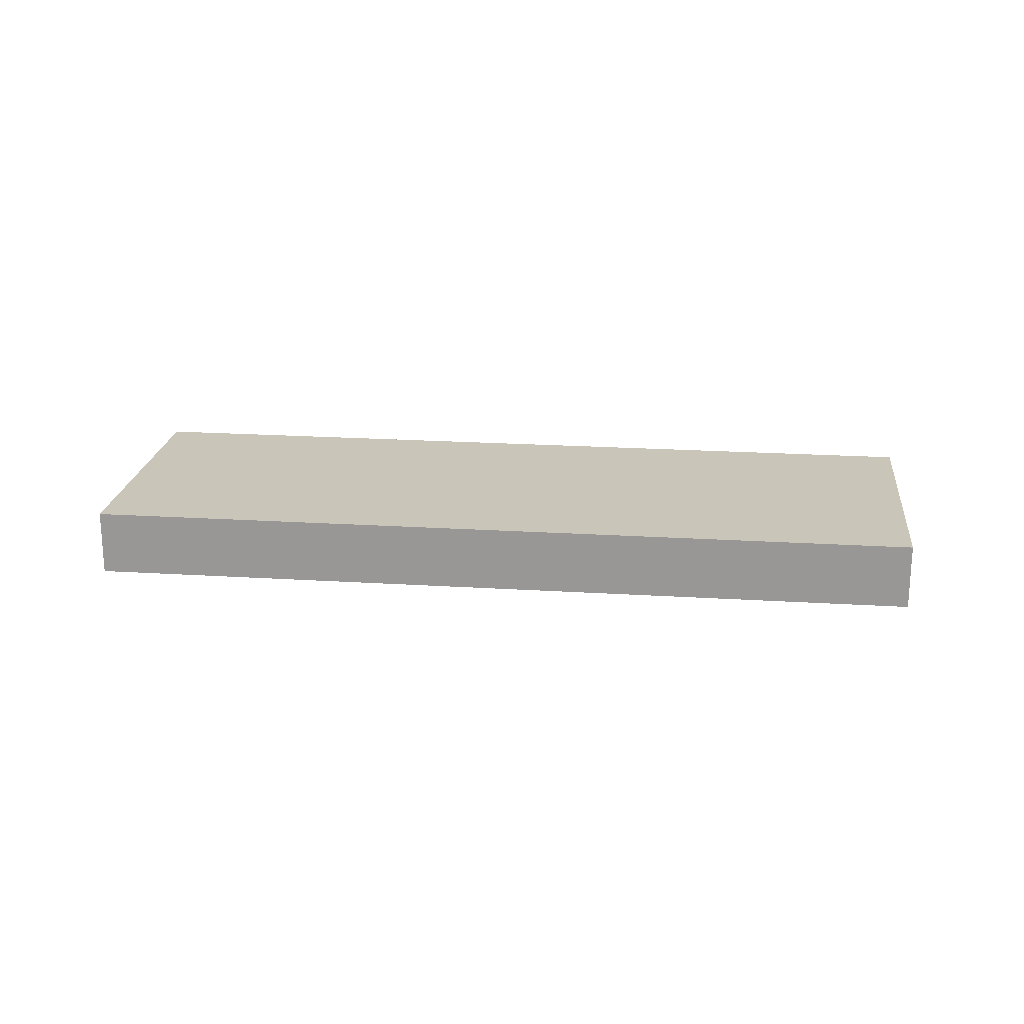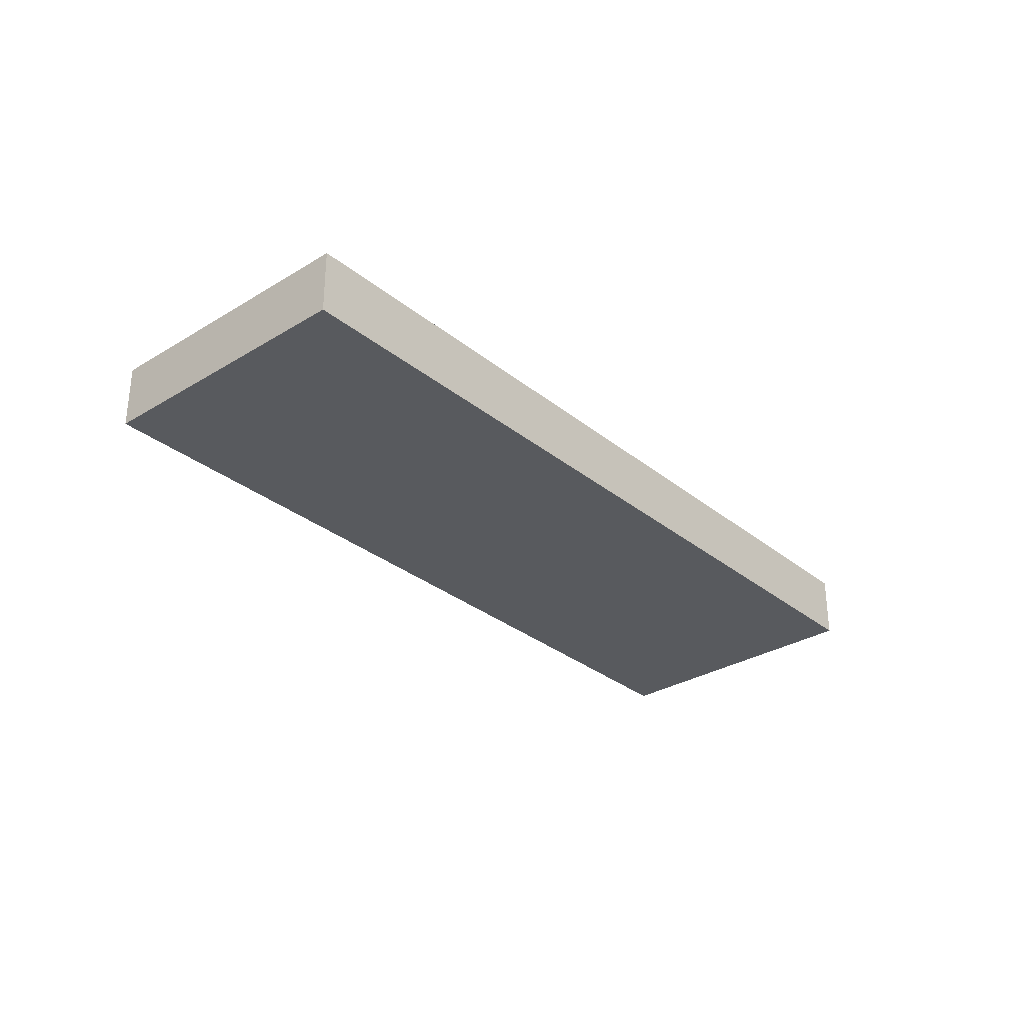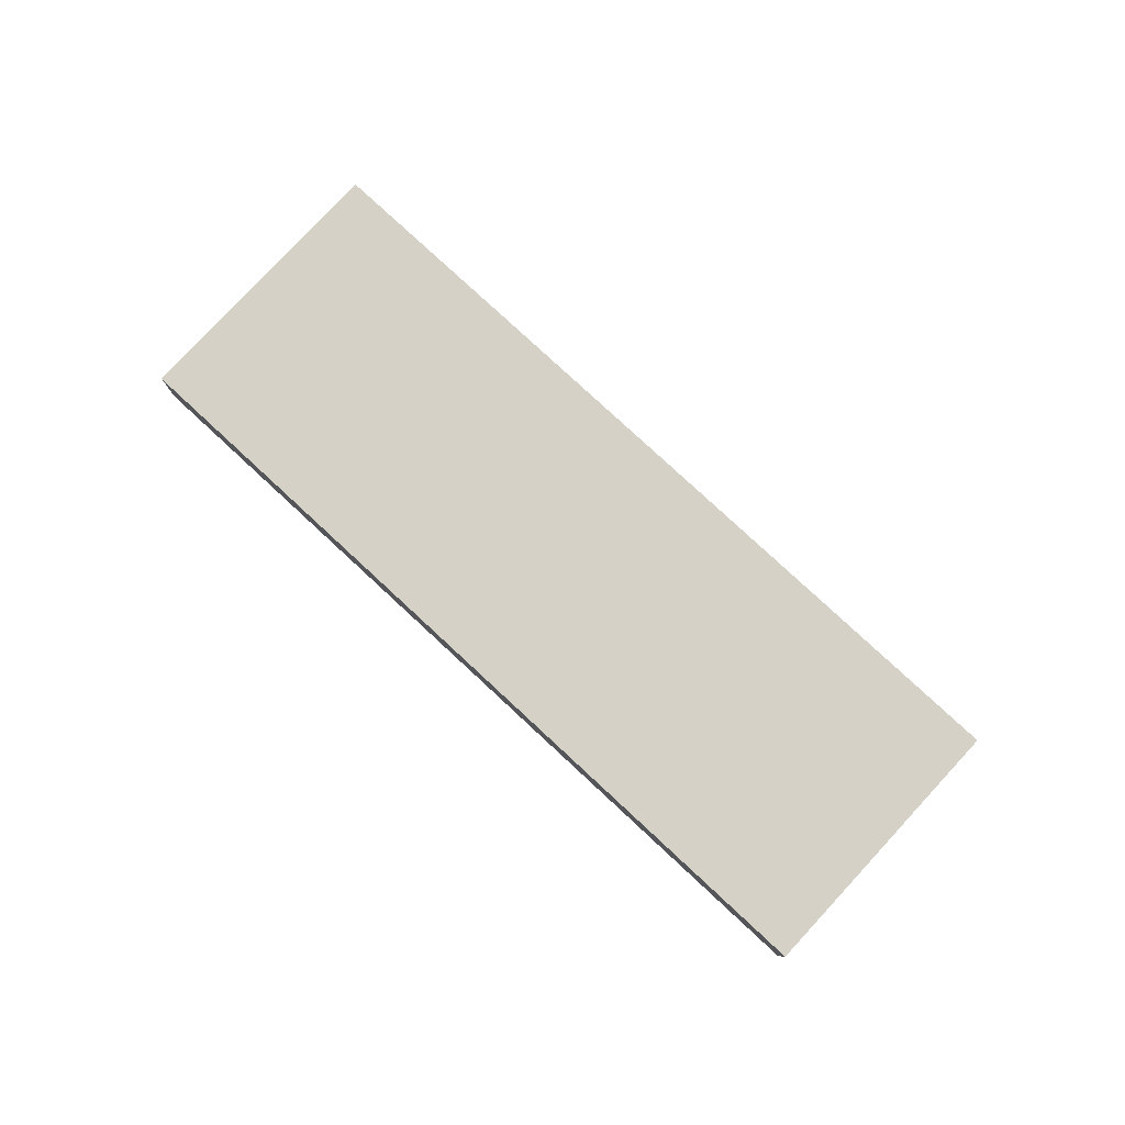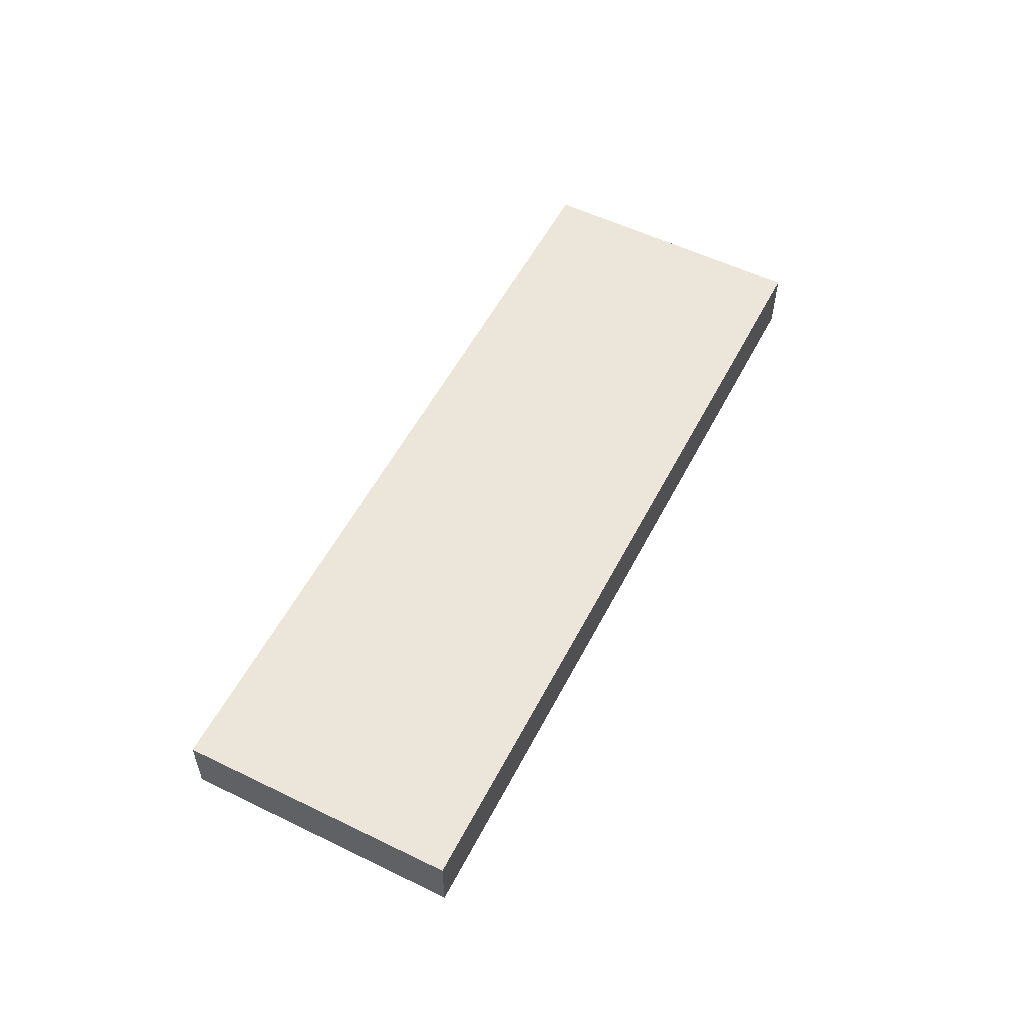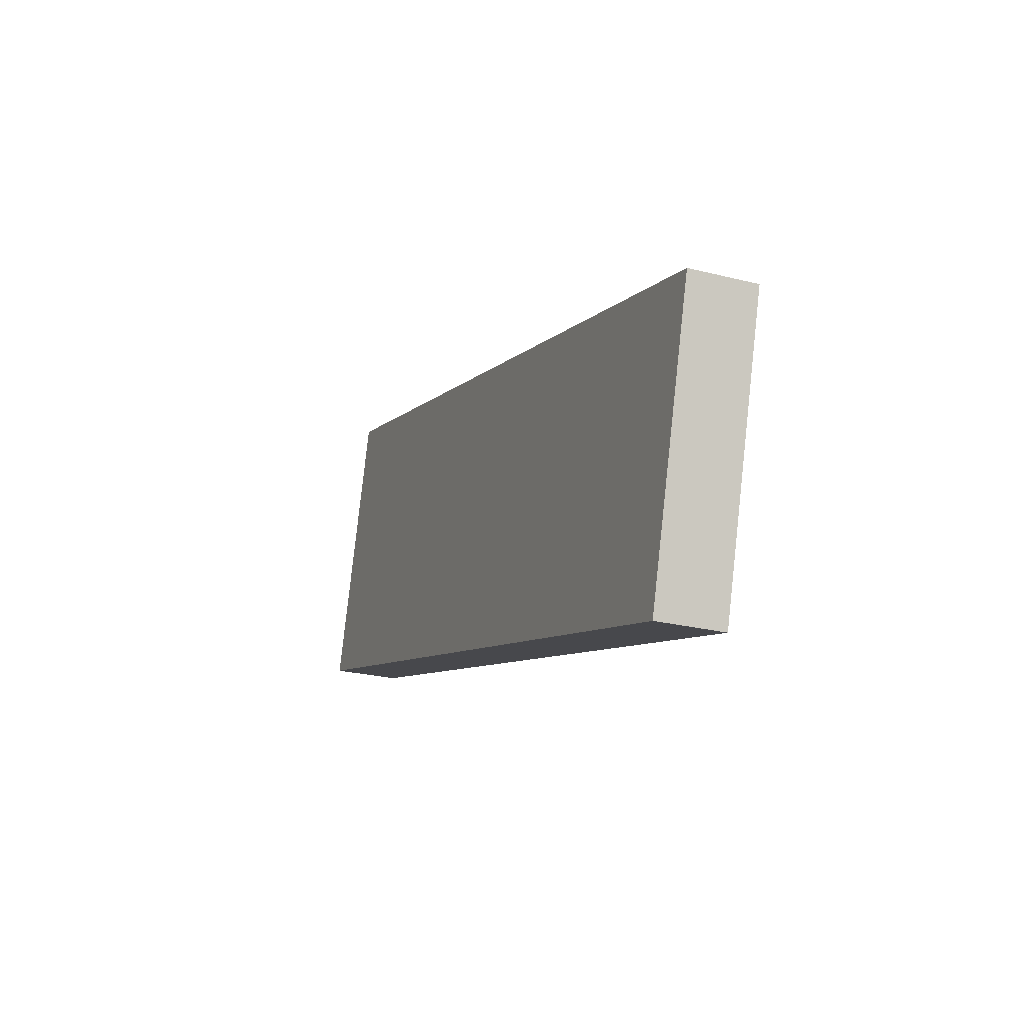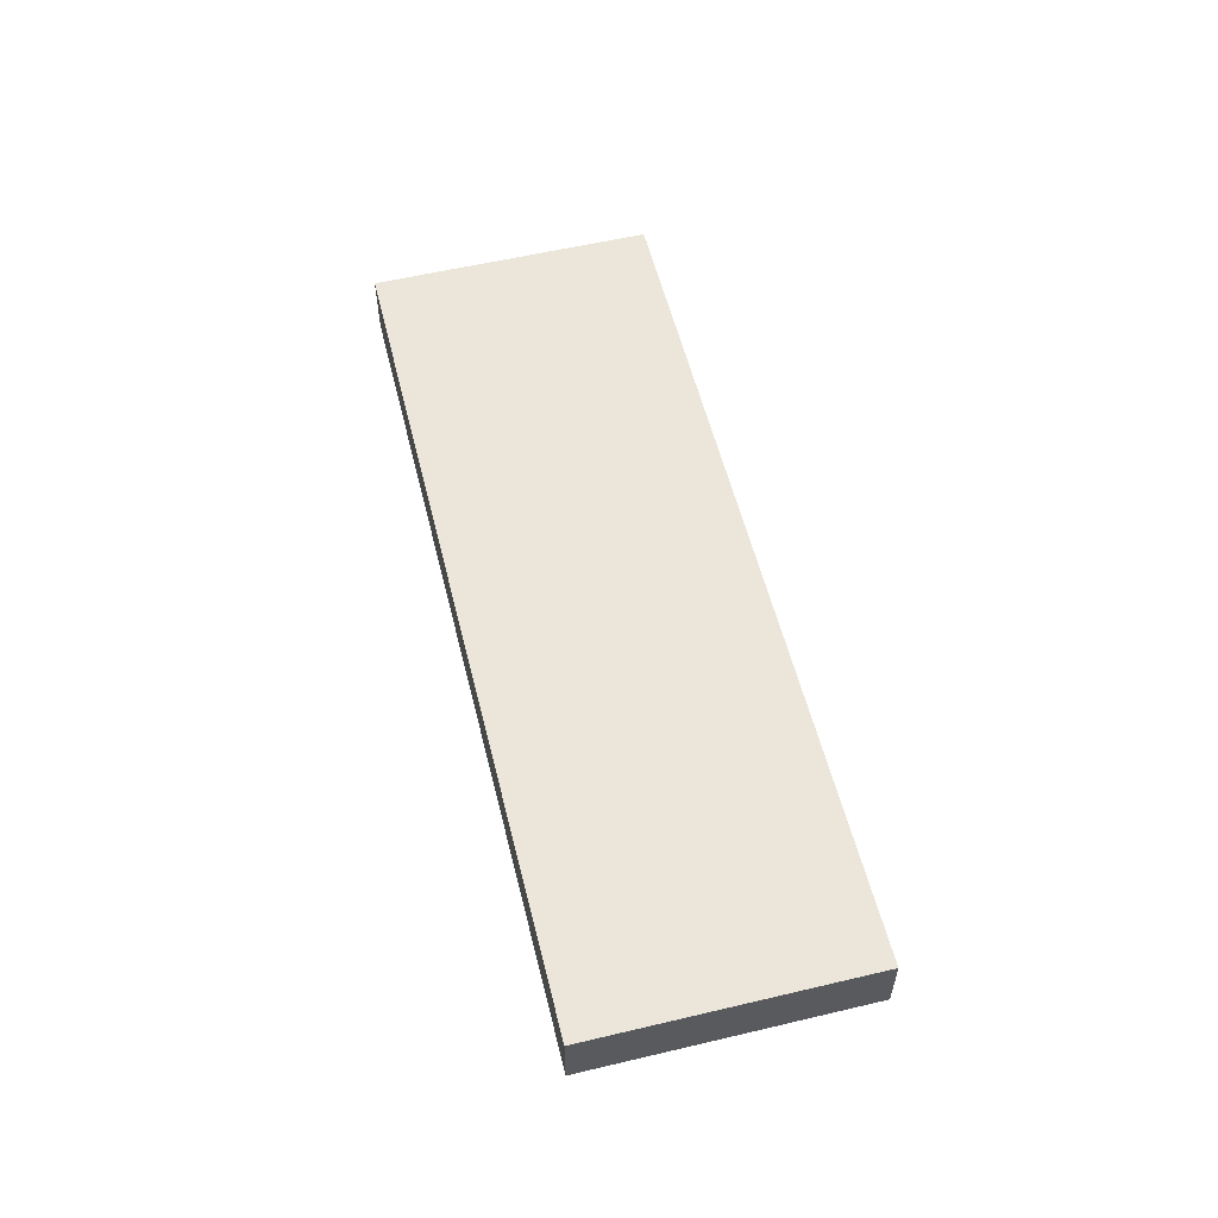
<metadata>
{"format":"obj","ext":"obj","renderer":"f3d","projection":"perspective","resolution":1024,"background":"white","views":[{"elev":20.6,"azim":-157.0,"up":"+Z"},{"elev":-30.9,"azim":-32.4,"up":"+Z"},{"elev":79.4,"azim":59.3,"up":"+Z"},{"elev":55.2,"azim":133.6,"up":"+Z"},{"elev":-25.0,"azim":-112.3,"up":"+Y"},{"elev":56.6,"azim":-87.4,"up":"+Z"}]}
</metadata>
<code>
o Cube
v 1.387 -0.5182 -0.1138
v 1.387 -0.5182 0.1137
v -1.44 -1.355 0.1137
v -1.44 -1.355 -0.1138
v 1.106 0.4294 -0.1138
v 1.106 0.4294 0.1137
v -1.721 -0.4075 0.1137
v -1.721 -0.4075 -0.1138
f 2 3 4
f 8 7 6
f 5 6 2
f 6 7 3
f 7 8 4
f 1 4 8
f 1 2 4
f 5 8 6
f 1 5 2
f 2 6 3
f 3 7 4
f 5 1 8

</code>
